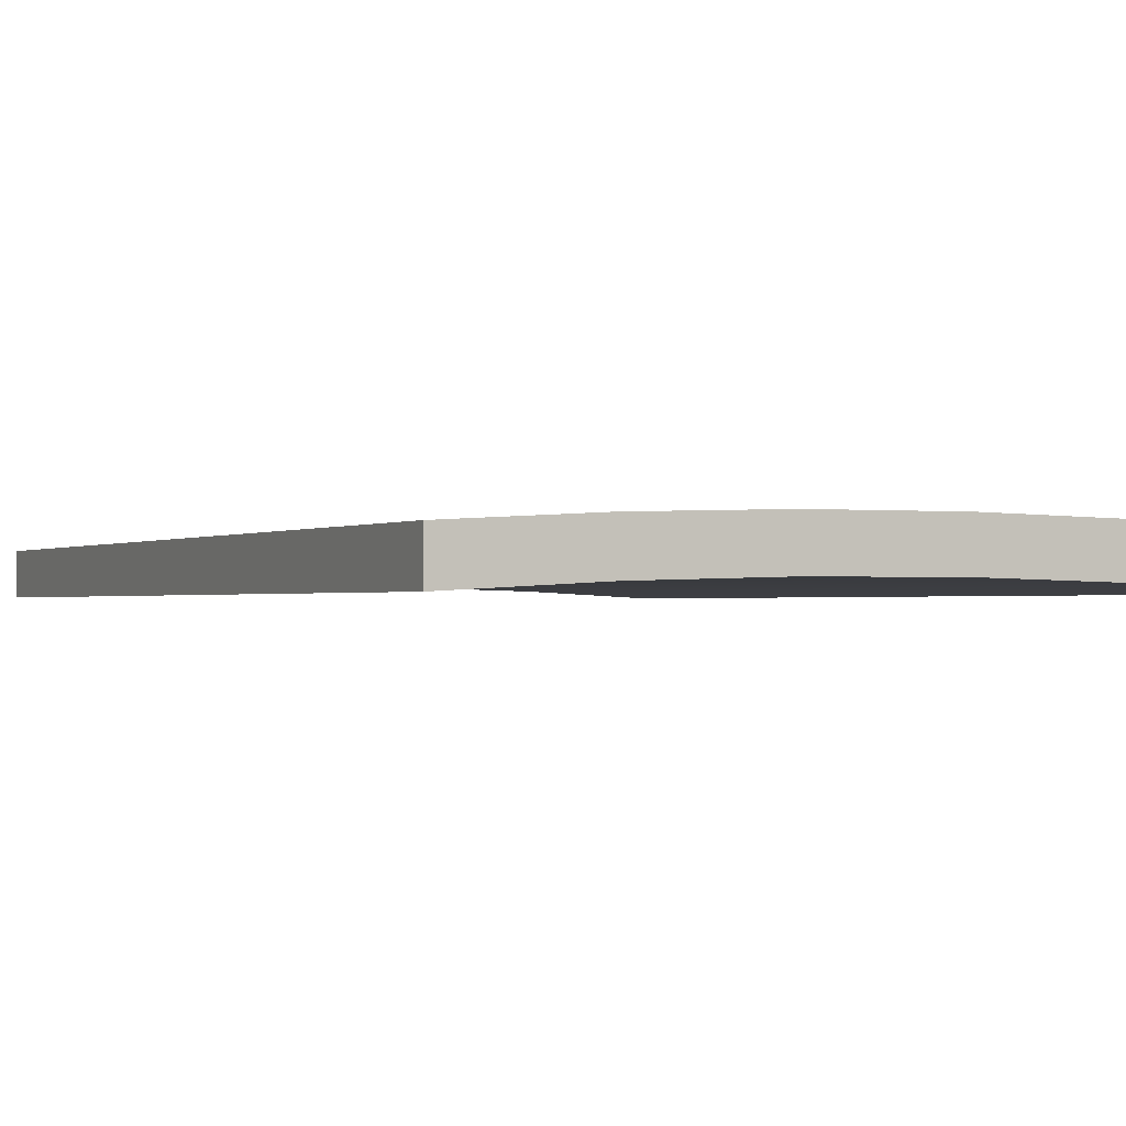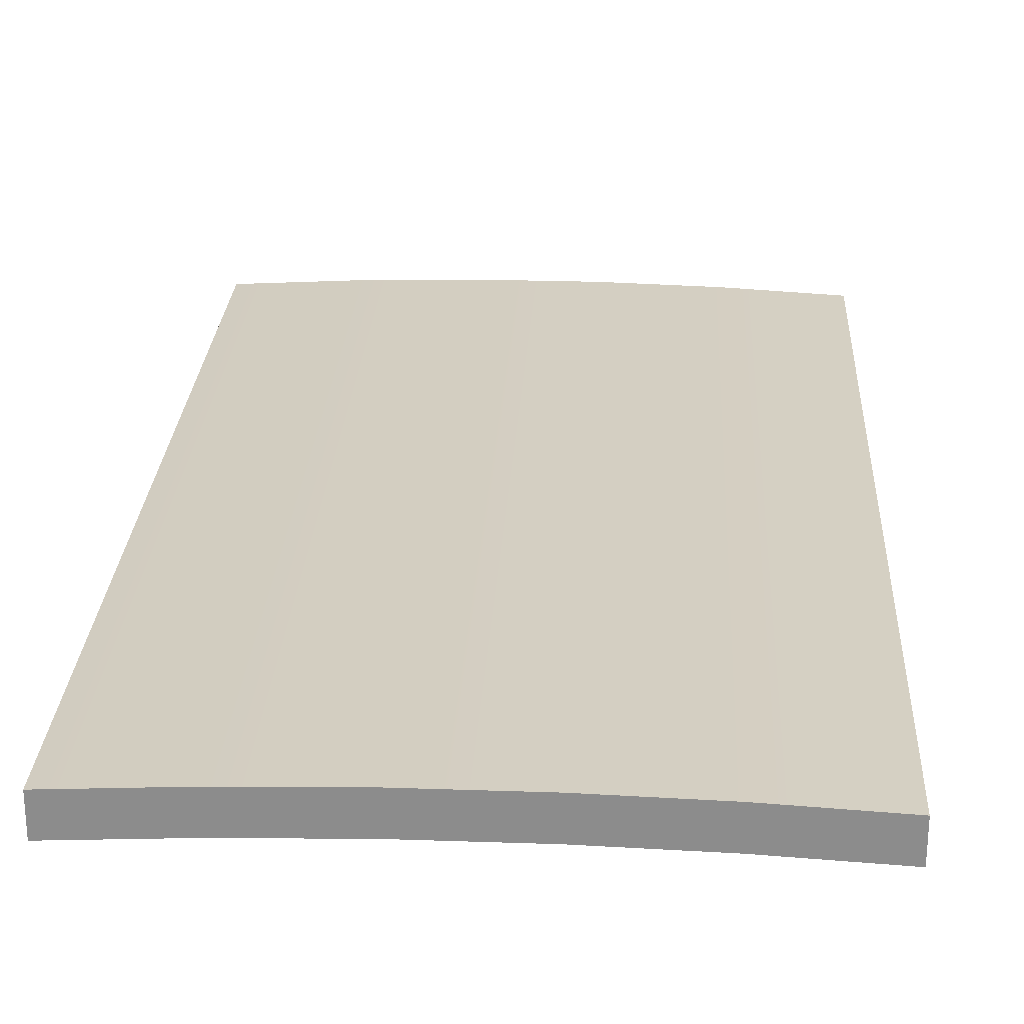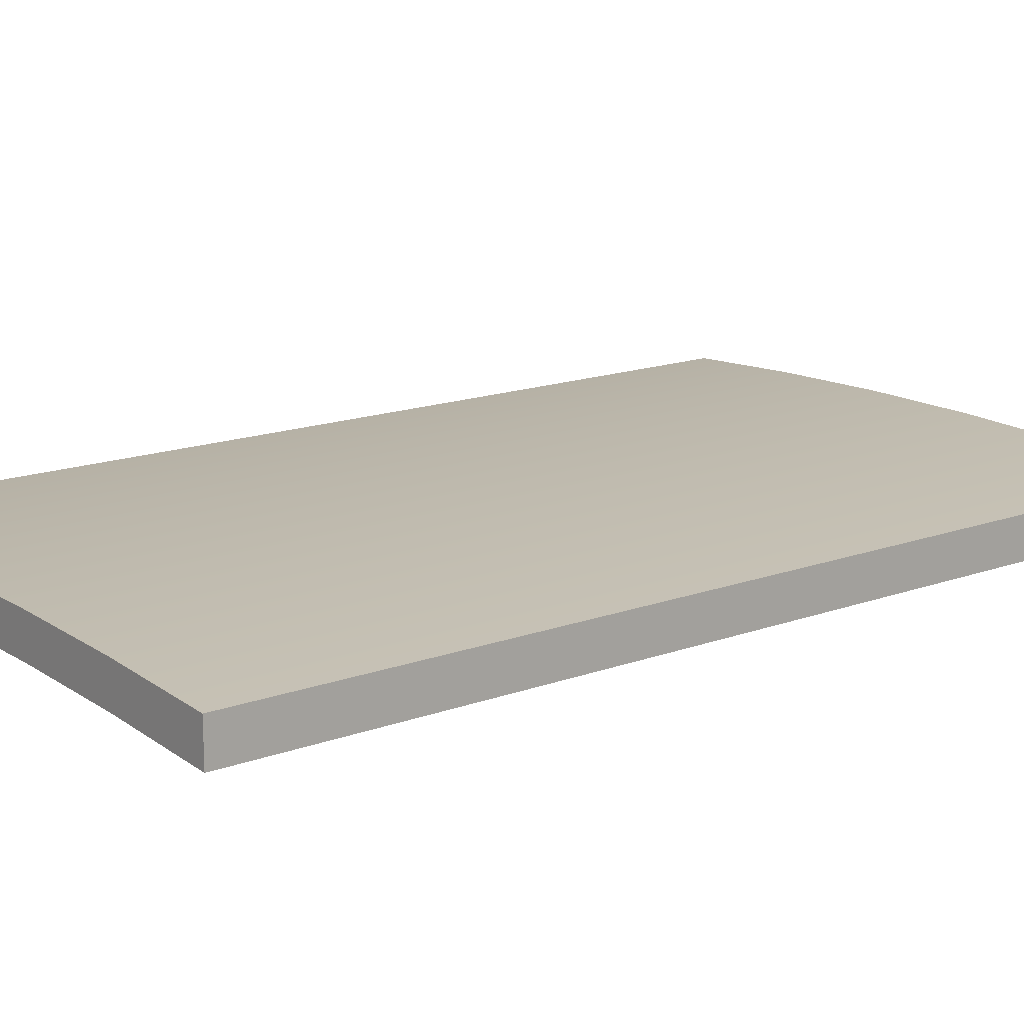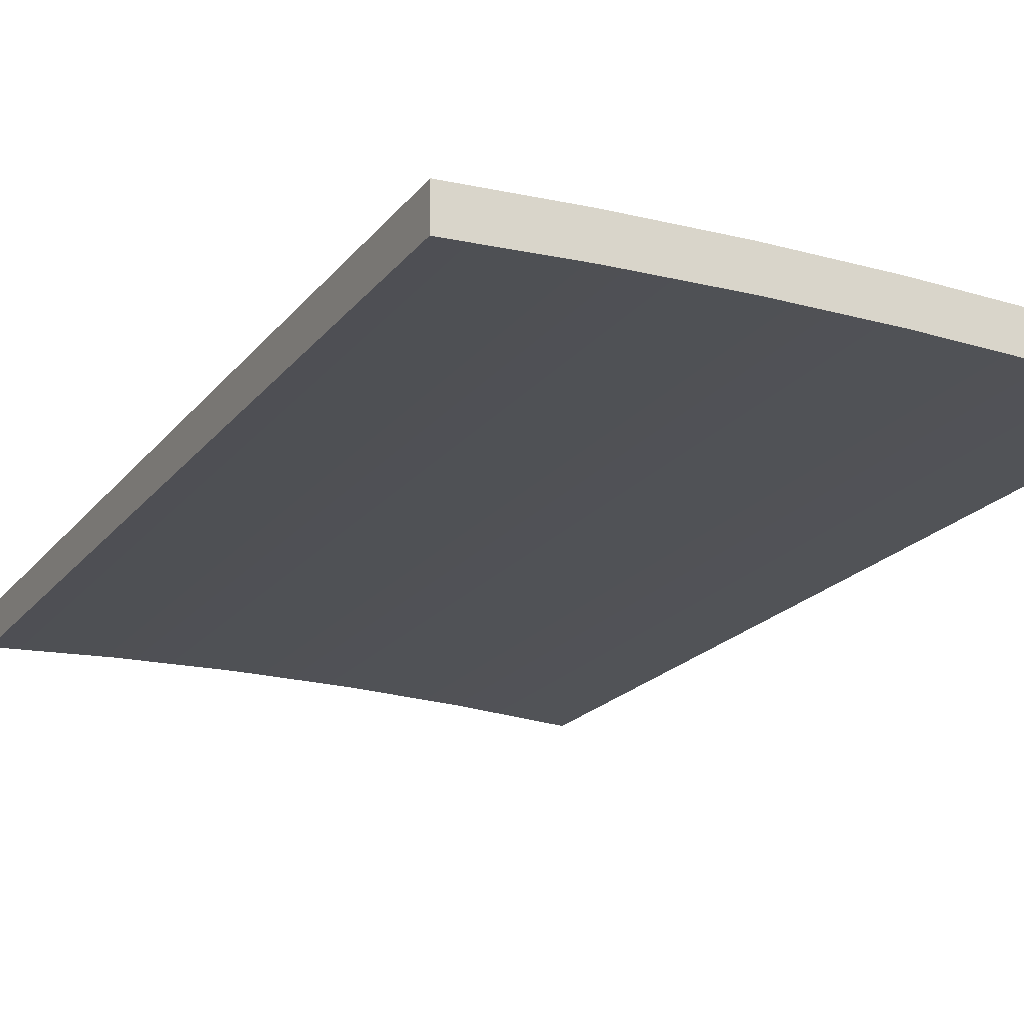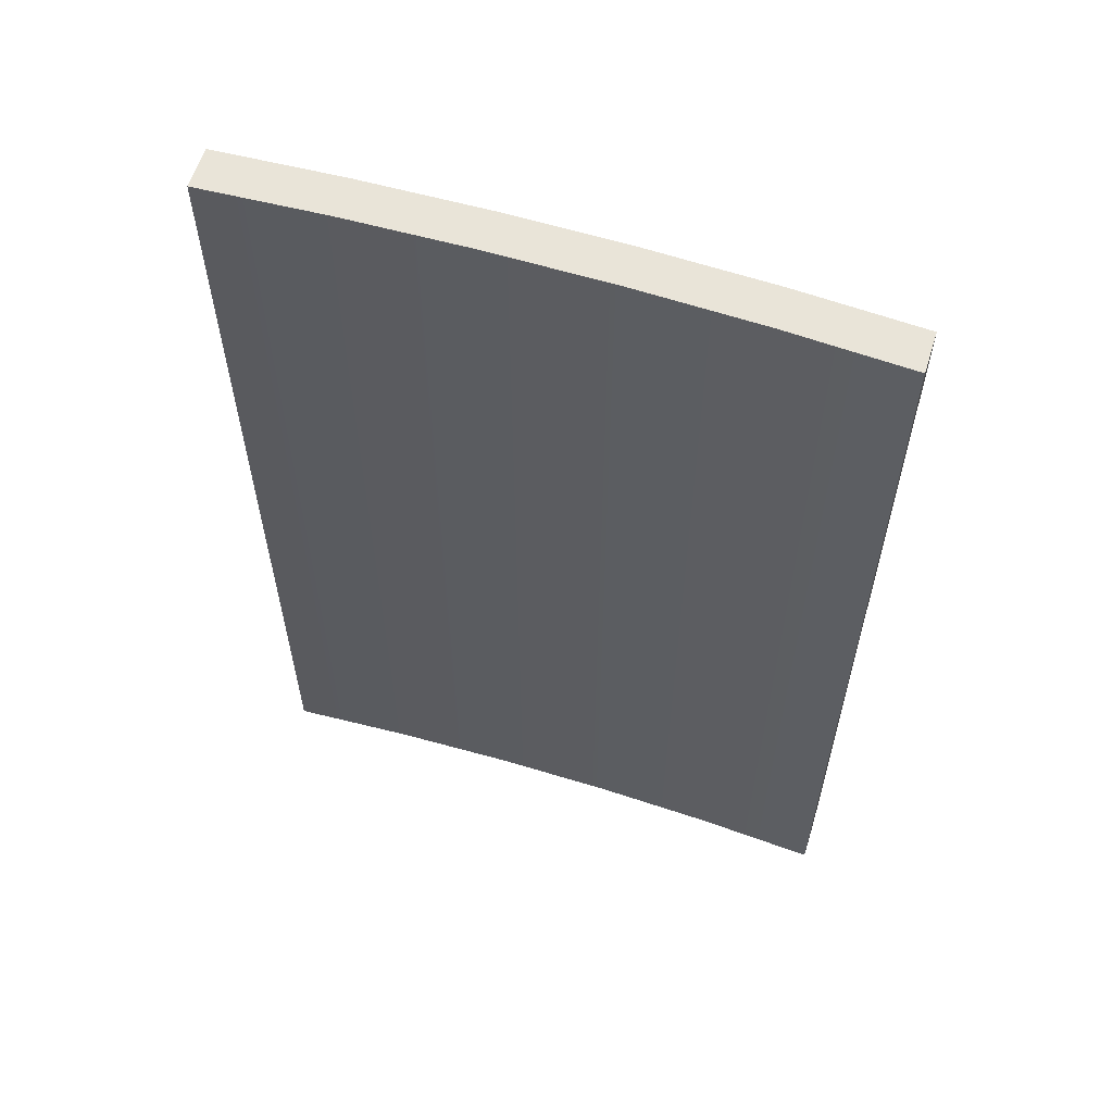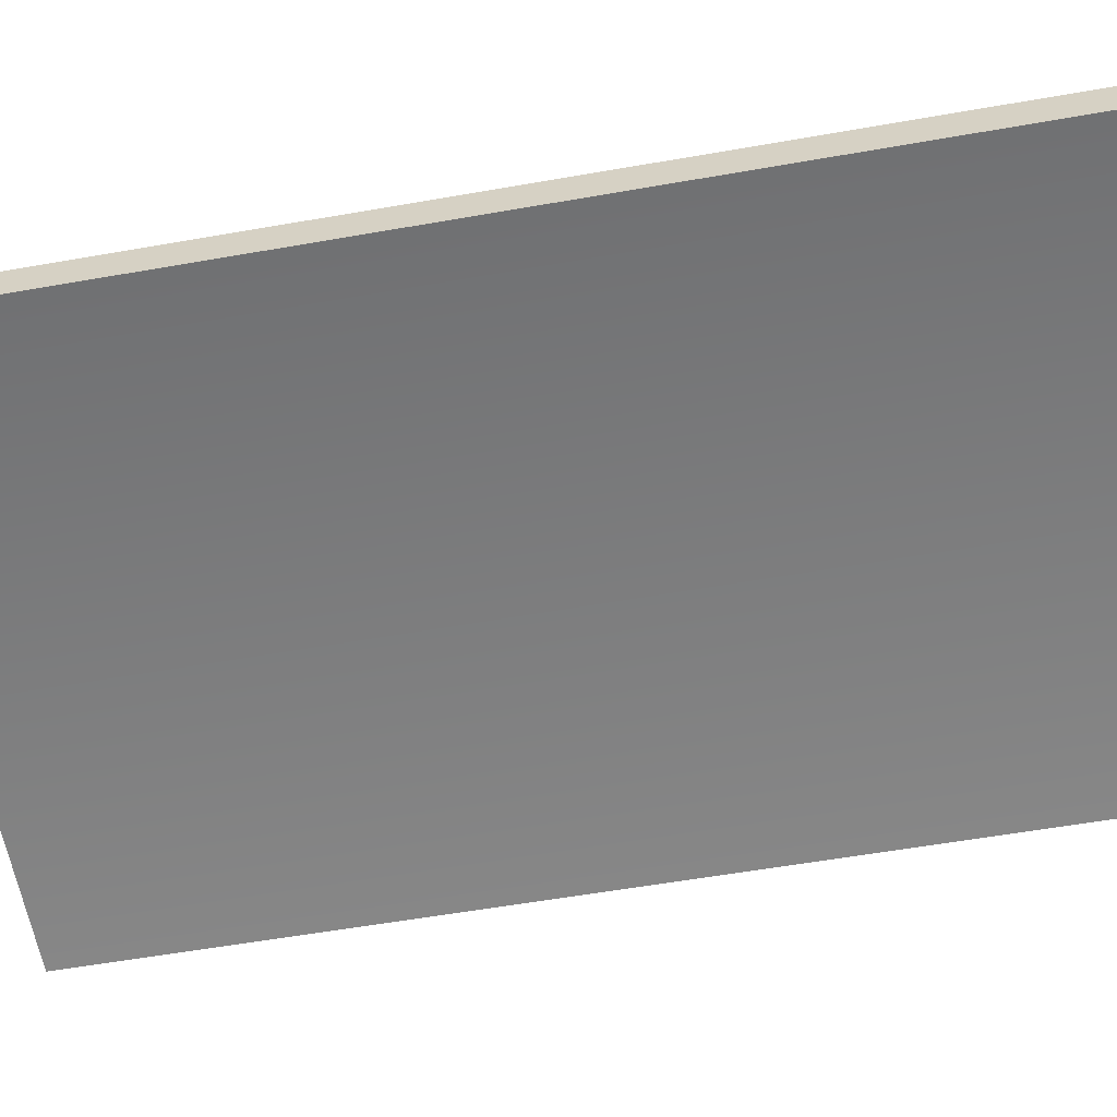
<metadata>
{"format":"obj","ext":"obj","renderer":"f3d","projection":"perspective","resolution":1024,"background":"white","views":[{"elev":-0.9,"azim":155.9,"up":"+Y"},{"elev":25.4,"azim":3.1,"up":"+Y"},{"elev":15.5,"azim":52.2,"up":"+Y"},{"elev":-20.3,"azim":-26.8,"up":"+Y"},{"elev":60.4,"azim":17.4,"up":"+Z"},{"elev":-58.8,"azim":100.2,"up":"+Y"}]}
</metadata>
<code>
v 4.32e-12 5.187e-13 0
v 119.9 6.399 0
v 240 9.6 0
v 360 9.6 0
v 480.1 6.399 0
v 600 0 0
v 600 0 960
v 480.1 6.399 960
v 360 9.6 960
v 240 9.6 960
v 119.9 6.399 960
v 4.32e-12 5.187e-13 960
v 4.32e-12 40 0
v 4.32e-12 5.187e-13 0
v 4.32e-12 5.187e-13 960
v 4.32e-12 40 960
v 600 40 0
v 480.1 46.4 0
v 360 49.6 0
v 240 49.6 0
v 119.9 46.4 0
v 4.32e-12 40 0
v 4.32e-12 40 960
v 119.9 46.4 960
v 240 49.6 960
v 360 49.6 960
v 480.1 46.4 960
v 600 40 960
v 600 0 0
v 600 40 0
v 600 40 960
v 600 0 960
v 600 0 960
v 600 40 960
v 480.1 46.4 960
v 360 49.6 960
v 240 49.6 960
v 119.9 46.4 960
v 4.32e-12 40 960
v 4.32e-12 5.187e-13 960
v 119.9 6.399 960
v 240 9.6 960
v 360 9.6 960
v 480.1 6.399 960
v 600 40 0
v 600 0 0
v 480.1 6.399 0
v 360 9.6 0
v 240 9.6 0
v 119.9 6.399 0
v 4.32e-12 5.187e-13 0
v 4.32e-12 40 0
v 119.9 46.4 0
v 240 49.6 0
v 360 49.6 0
v 480.1 46.4 0
g 904030f0-e330-11ea-aa26-54bf646e7e1f
f 12 1 11
f 11 1 2
f 11 2 10
f 10 2 3
f 10 3 9
f 9 3 4
f 9 4 8
f 8 4 5
f 8 5 7
f 7 5 6
g 9040a61e-e330-11ea-9089-54bf646e7e1f
f 13 14 16
f 16 14 15
g 90411b4c-e330-11ea-b318-54bf646e7e1f
f 28 17 27
f 27 17 18
f 27 18 26
f 26 18 19
f 26 19 25
f 25 19 20
f 25 20 24
f 24 20 21
f 24 21 23
f 23 21 22
g 9041907e-e330-11ea-965b-54bf646e7e1f
f 29 30 32
f 32 30 31
g 9042059a-e330-11ea-ab63-54bf646e7e1f
f 33 34 44
f 44 34 43
f 43 34 35
f 43 35 36
f 36 37 43
f 43 37 42
f 42 37 38
f 42 38 39
f 40 41 39
f 39 41 42
g 90427acc-e330-11ea-a68b-54bf646e7e1f
f 46 47 45
f 45 47 48
f 45 48 56
f 56 48 55
f 55 48 49
f 55 49 54
f 54 49 53
f 53 49 52
f 52 49 50
f 52 50 51

</code>
